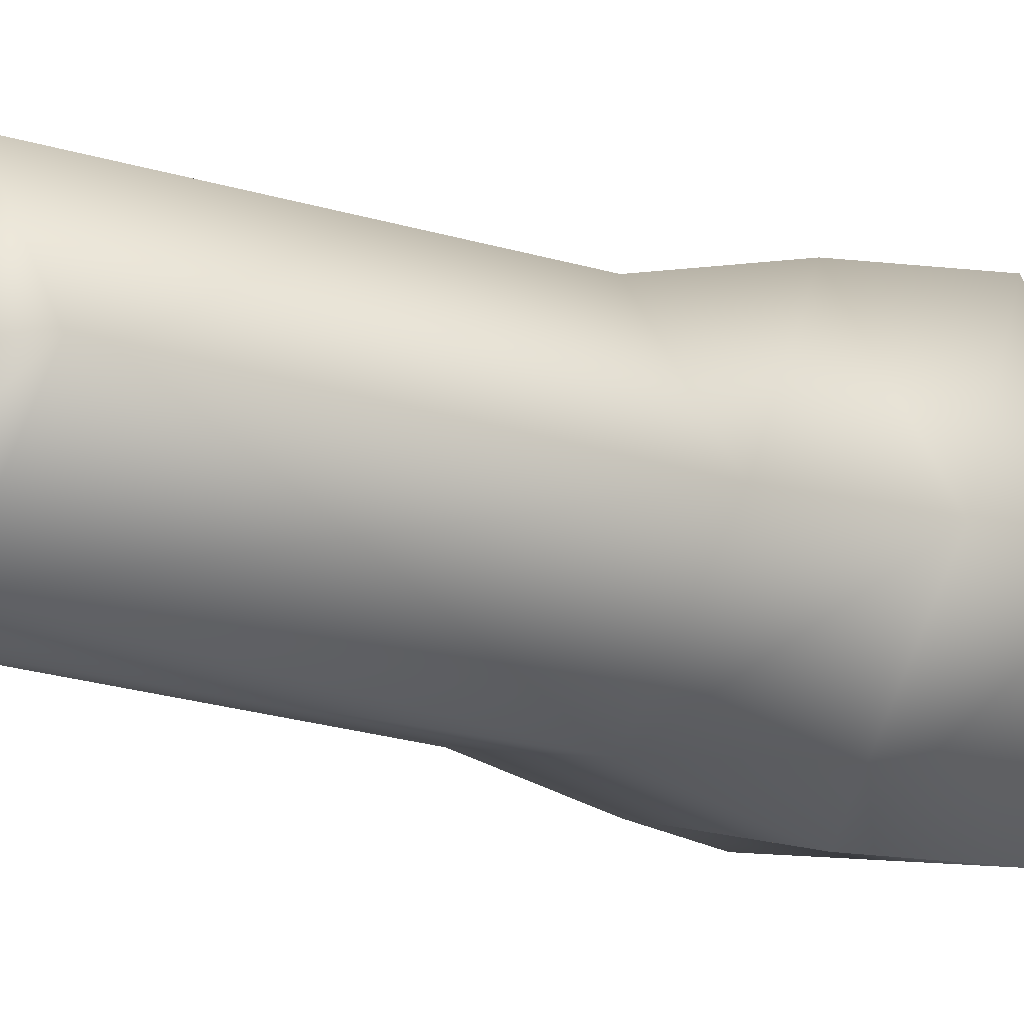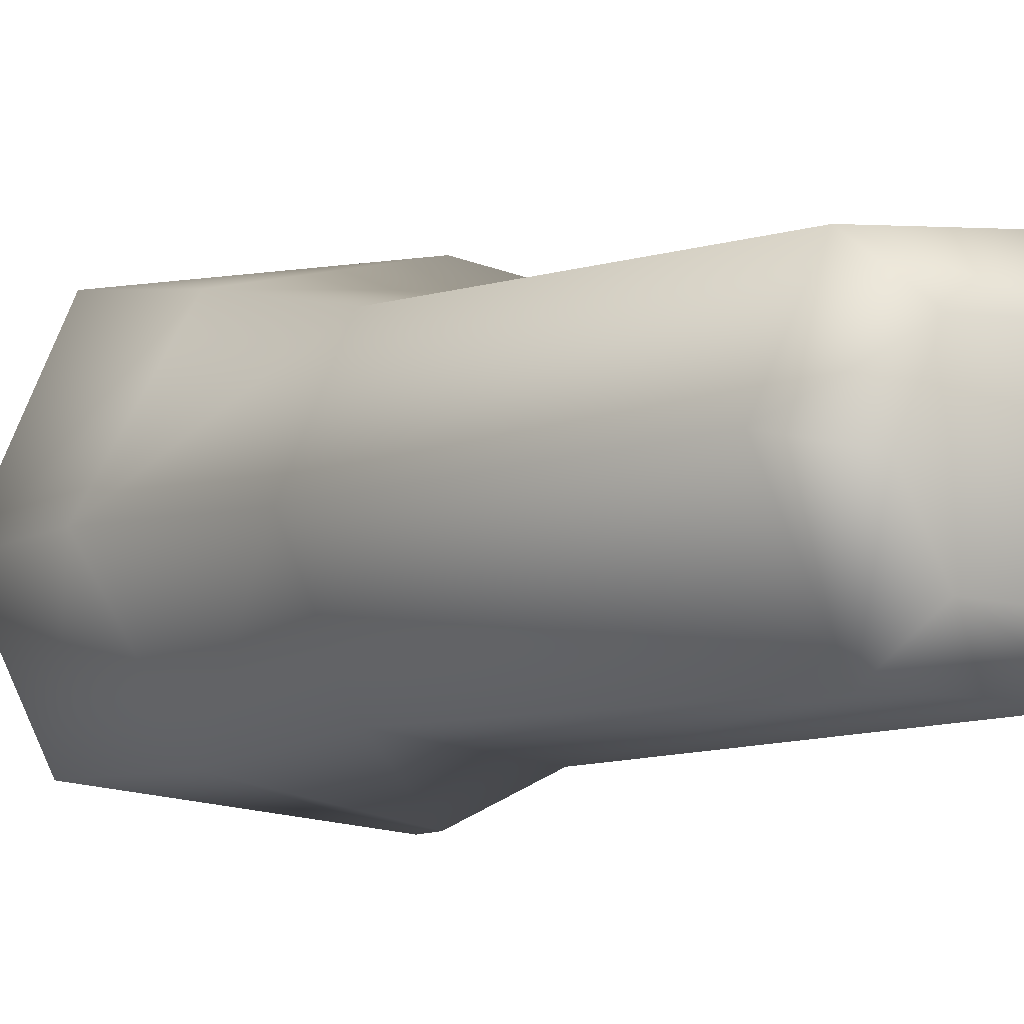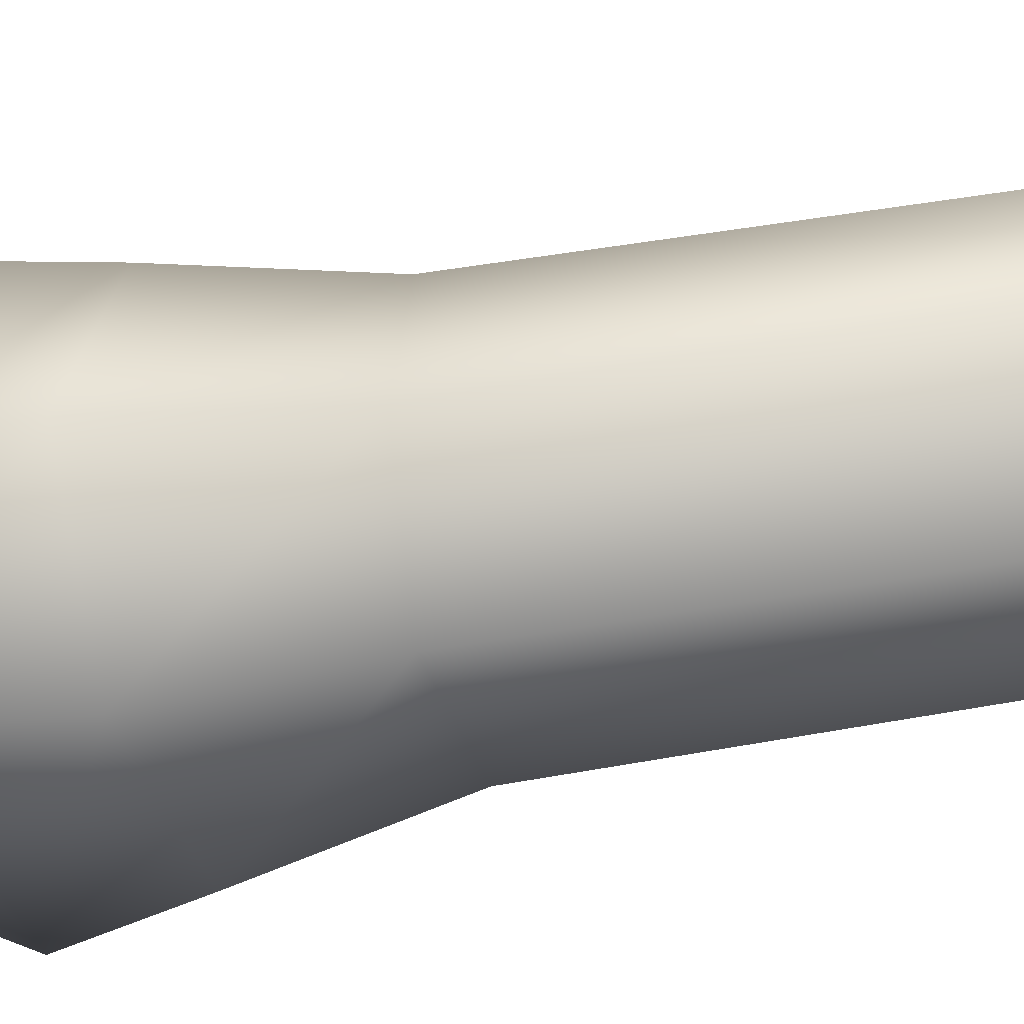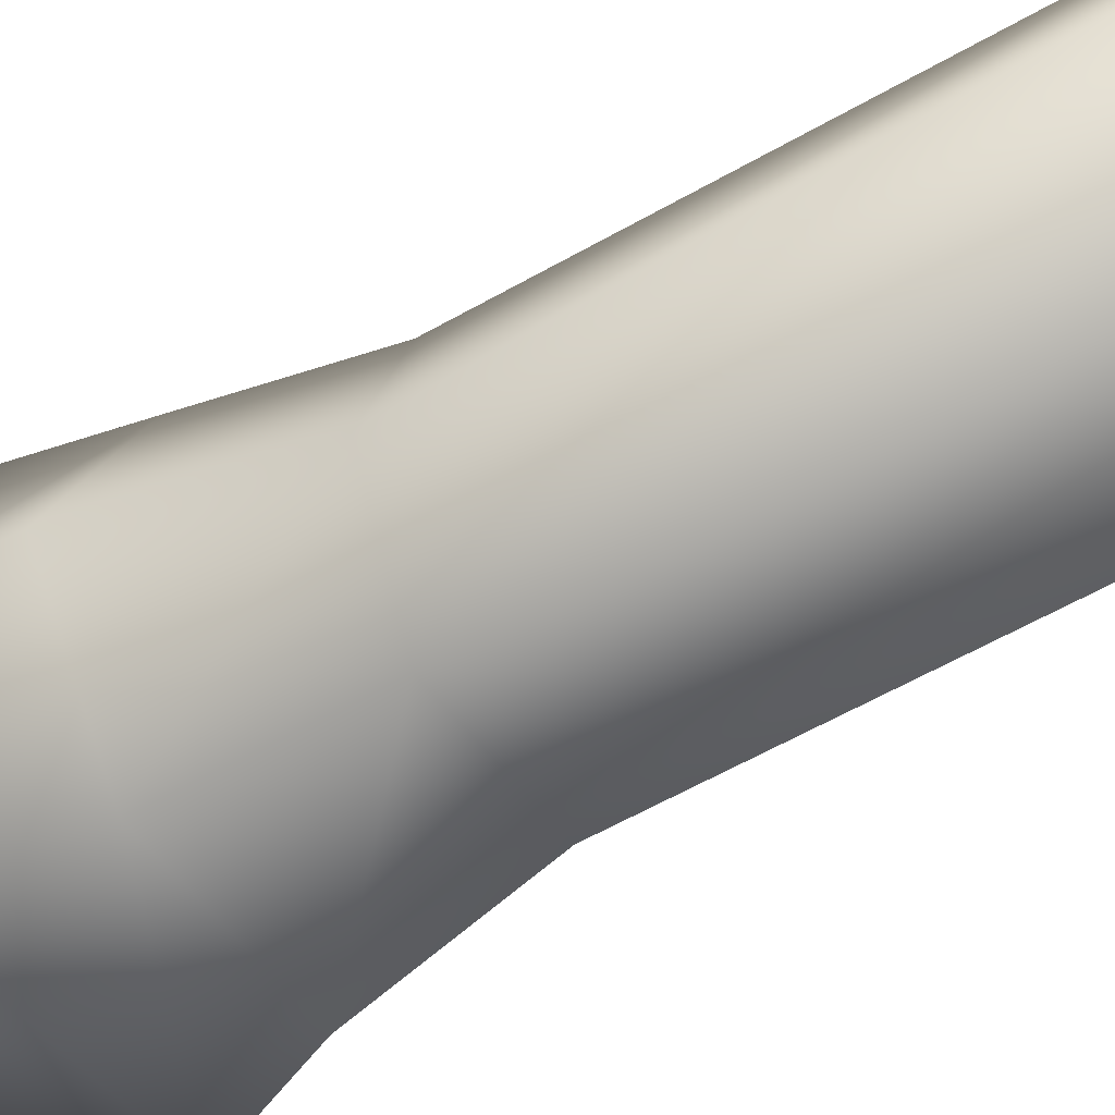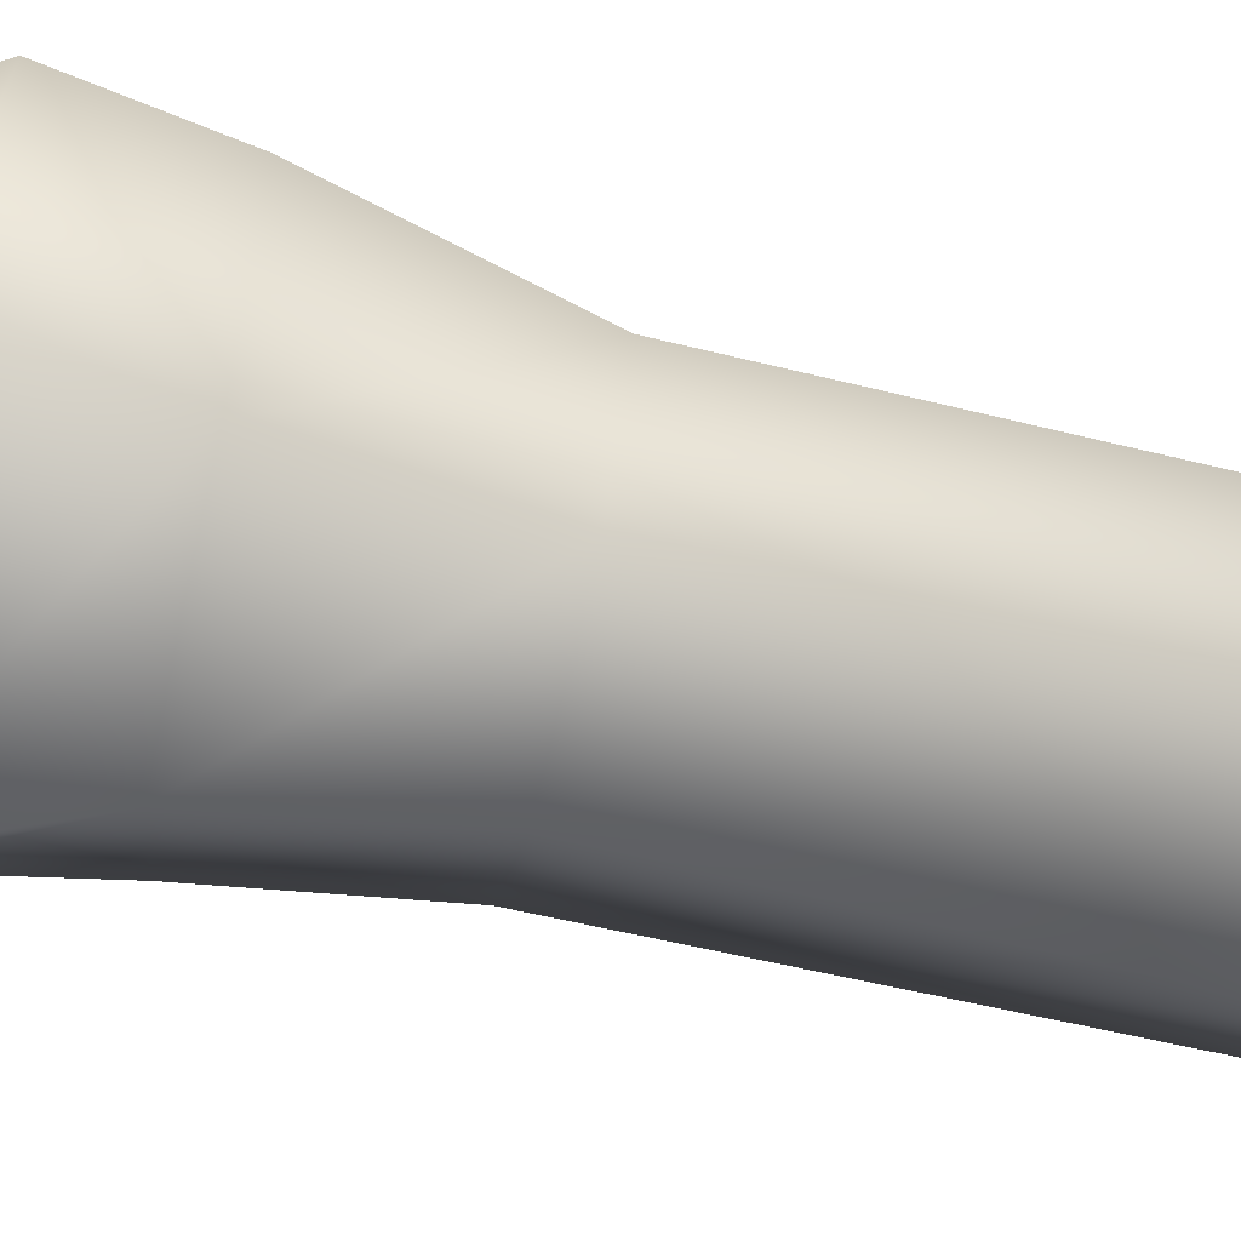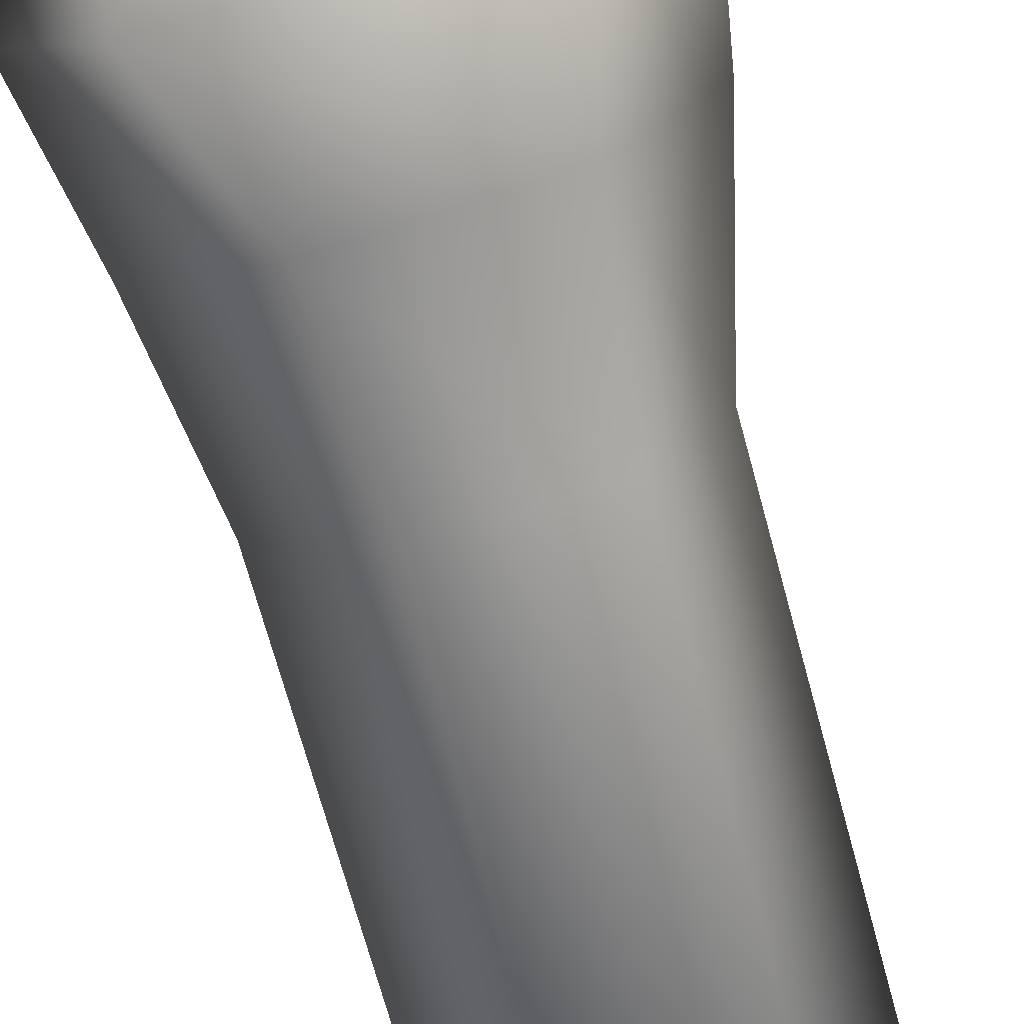
<metadata>
{"format":"obj","ext":"obj","renderer":"f3d","projection":"perspective","resolution":1024,"background":"white","views":[{"elev":-12.8,"azim":-134.9,"up":"+Z"},{"elev":-4.7,"azim":150.1,"up":"+Z"},{"elev":-28.4,"azim":108.1,"up":"+Z"},{"elev":-43.0,"azim":127.4,"up":"+Z"},{"elev":-69.3,"azim":77.1,"up":"+Z"},{"elev":-76.9,"azim":15.8,"up":"+Z"}]}
</metadata>
<code>
o foot_LP.002_horse_LP.007_horse_LP.001_Cube.002
v -0.1784 -1.537 0.011
v -0.01975 -1.523 0.27
v 0.1448 -1.51 0.2434
v 0.237 -1.51 0.009839
v -0.01893 -1.536 -0.2042
v 0.1686 -1.507 -0.1753
v 0.09387 -0.006563 0.1042
v 0.1476 -0.004046 -0.002051
v 0.329 -1.103 0.01068
v 0.1931 -1.093 0.2494
v -0.04734 -0.006033 0.1071
v -0.0803 -1.089 0.3032
v -0.1239 -0.004072 -0.01006
v -0.2633 -1.078 0.007173
v 0.09357 -0.002959 -0.1061
v -0.04636 -0.003826 -0.116
v -0.07666 -1.093 -0.2822
v 0.1965 -1.093 -0.2225
v -0.3098 -1.308 0.01253
v -0.1632 -1.307 -0.2868
v 0.2504 -1.315 -0.2309
v 0.3646 -1.293 -0.008313
v 0.2301 -1.315 0.2732
v -0.1646 -1.3 0.3132
v -0.06767 -0.8175 0.2324
v 0.1606 -0.8141 -0.1867
v -0.2235 -0.8152 0.004664
v 0.2528 -0.8109 0.01151
v -0.05865 -0.8183 -0.2209
v 0.1639 -0.8216 0.201
v -0.08959 -0.06347 0.1876
v 0.1459 -0.05563 -0.1749
v -0.2155 -0.05565 -0.003992
v 0.2452 -0.04979 0.01427
v -0.0927 -0.05173 -0.1825
v 0.1607 -0.05929 0.1727
f 1 3 2
f 1 4 3
f 4 1 5
f 5 6 4
f 30 10 9 28
f 25 12 10 30
f 27 14 12 25
f 26 18 17 29
f 28 9 18 26
f 29 17 14 27
f 17 20 19 14
f 18 21 20 17
f 10 23 22 9
f 9 22 21 18
f 14 19 24 12
f 12 24 23 10
f 7 13 11
f 8 13 7
f 15 13 8
f 15 16 13
f 21 6 5 20
f 1 19 20 5
f 23 3 4 22
f 22 4 6 21
f 19 1 2 24
f 24 2 3 23
f 36 30 28 34
f 31 25 30 36
f 33 27 25 31
f 32 26 29 35
f 34 28 26 32
f 35 29 27 33
f 7 36 34 8
f 11 31 36 7
f 13 33 31 11
f 15 32 35 16
f 8 34 32 15
f 16 35 33 13

</code>
